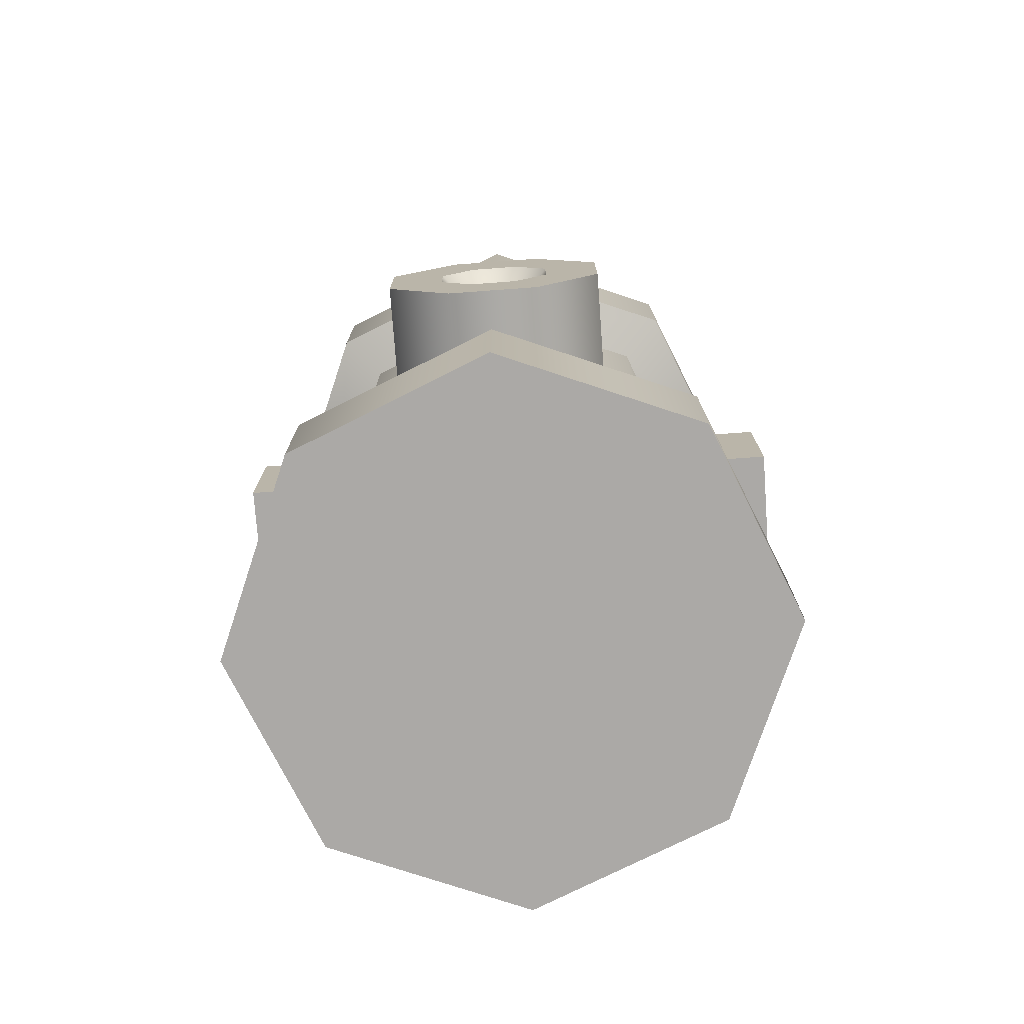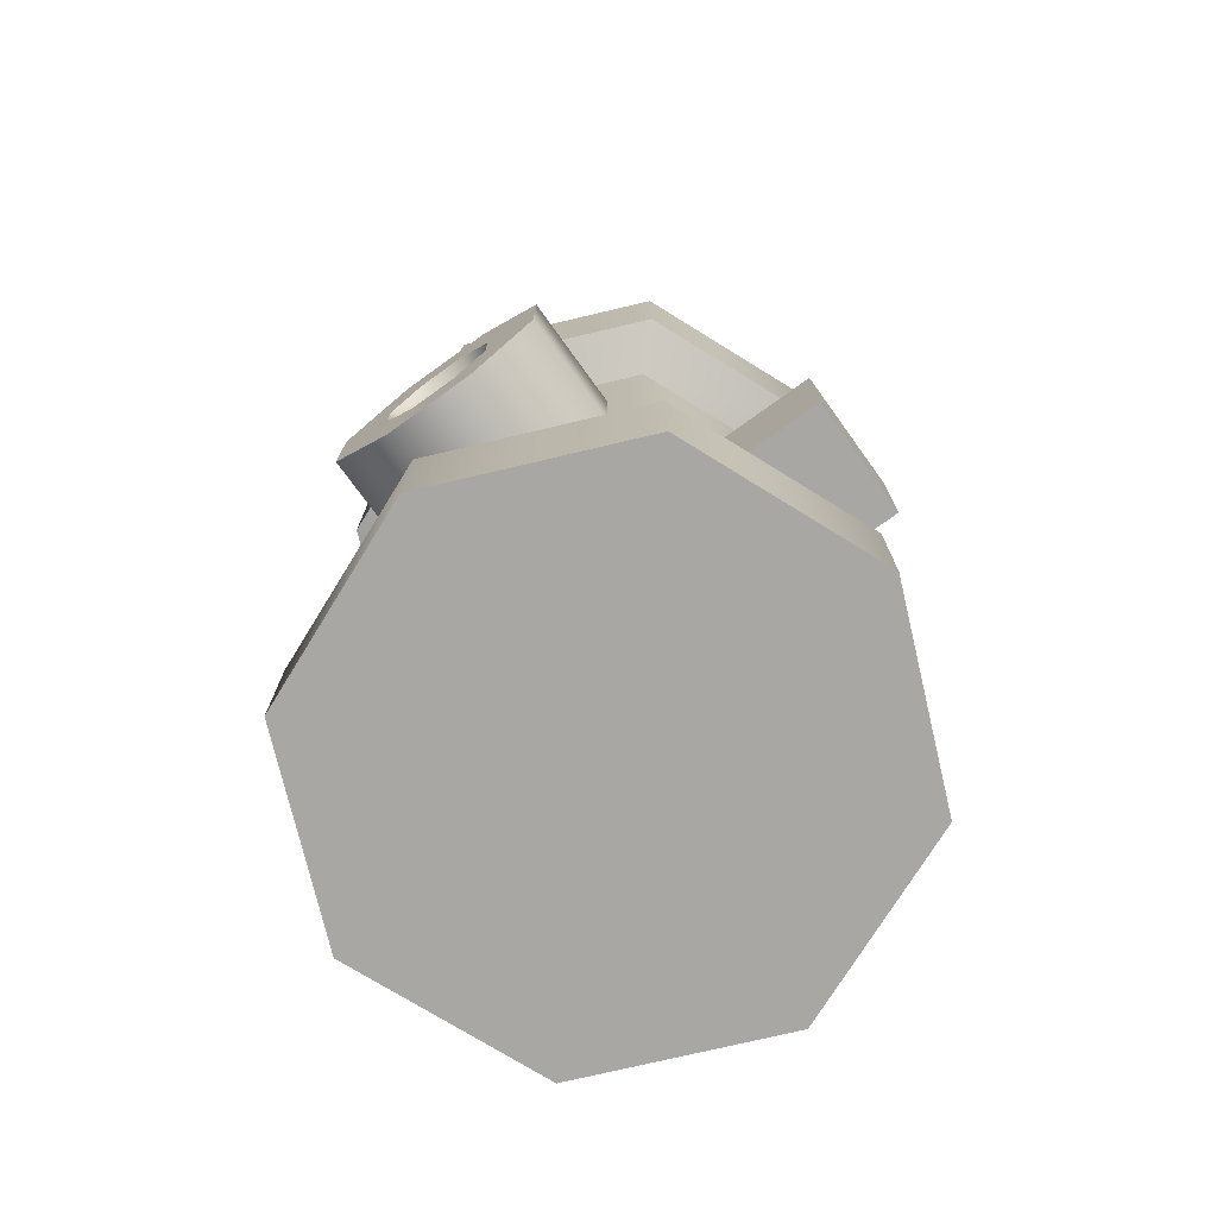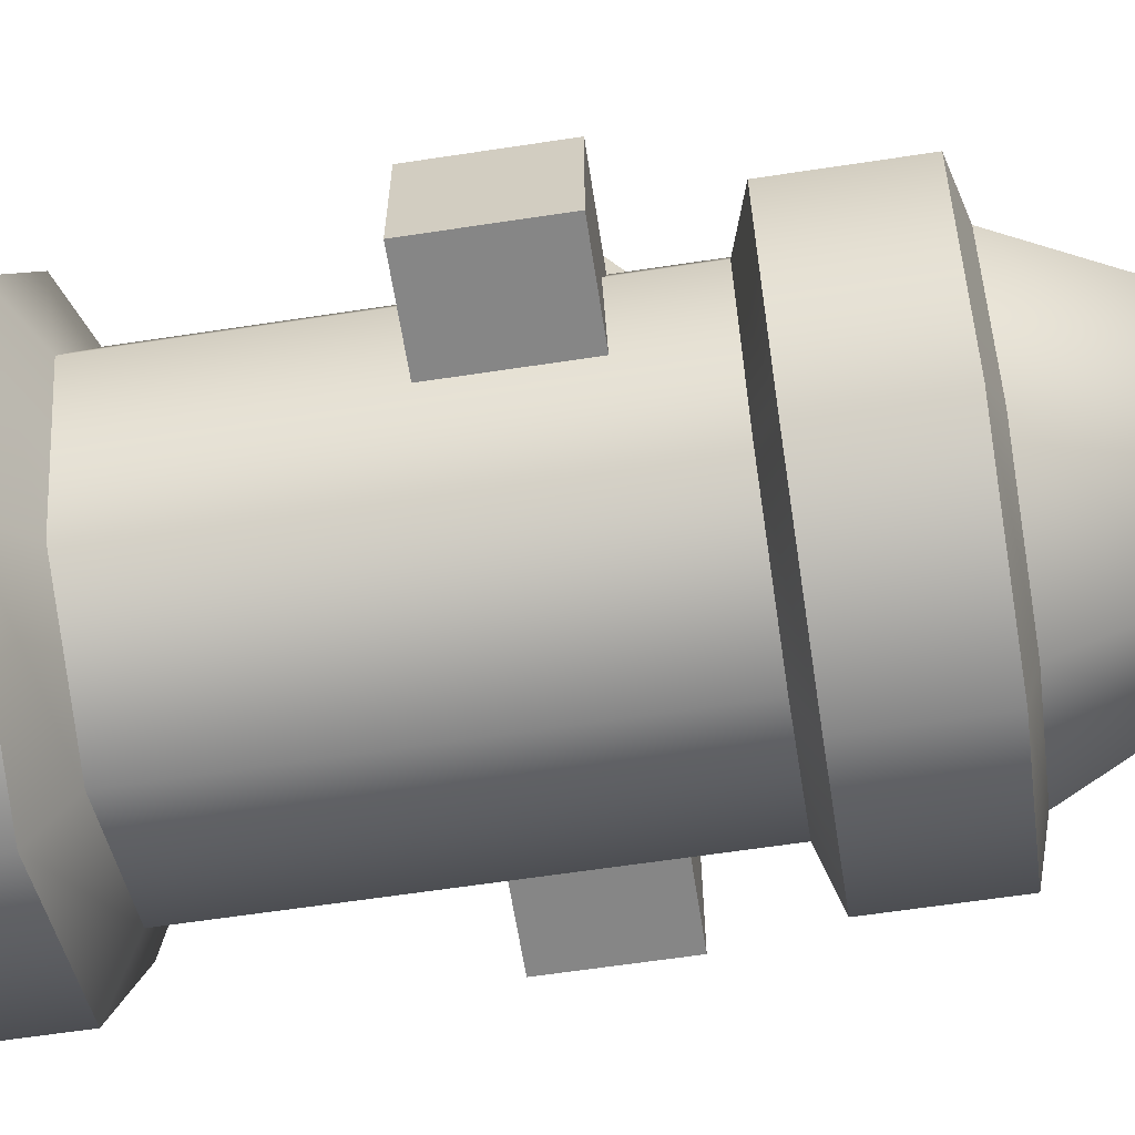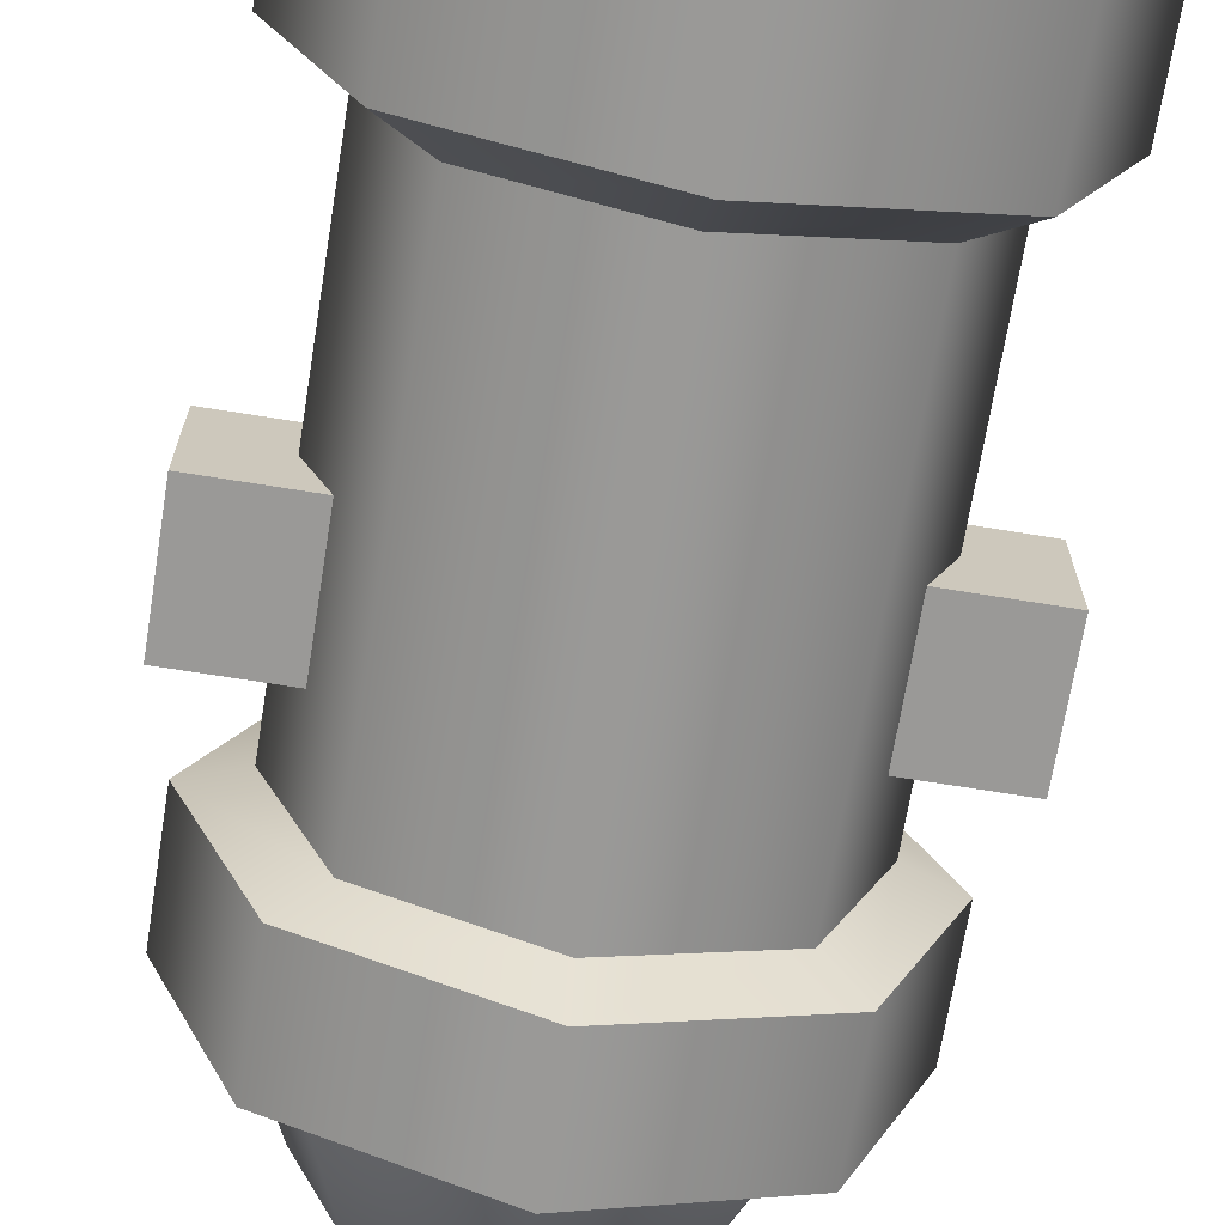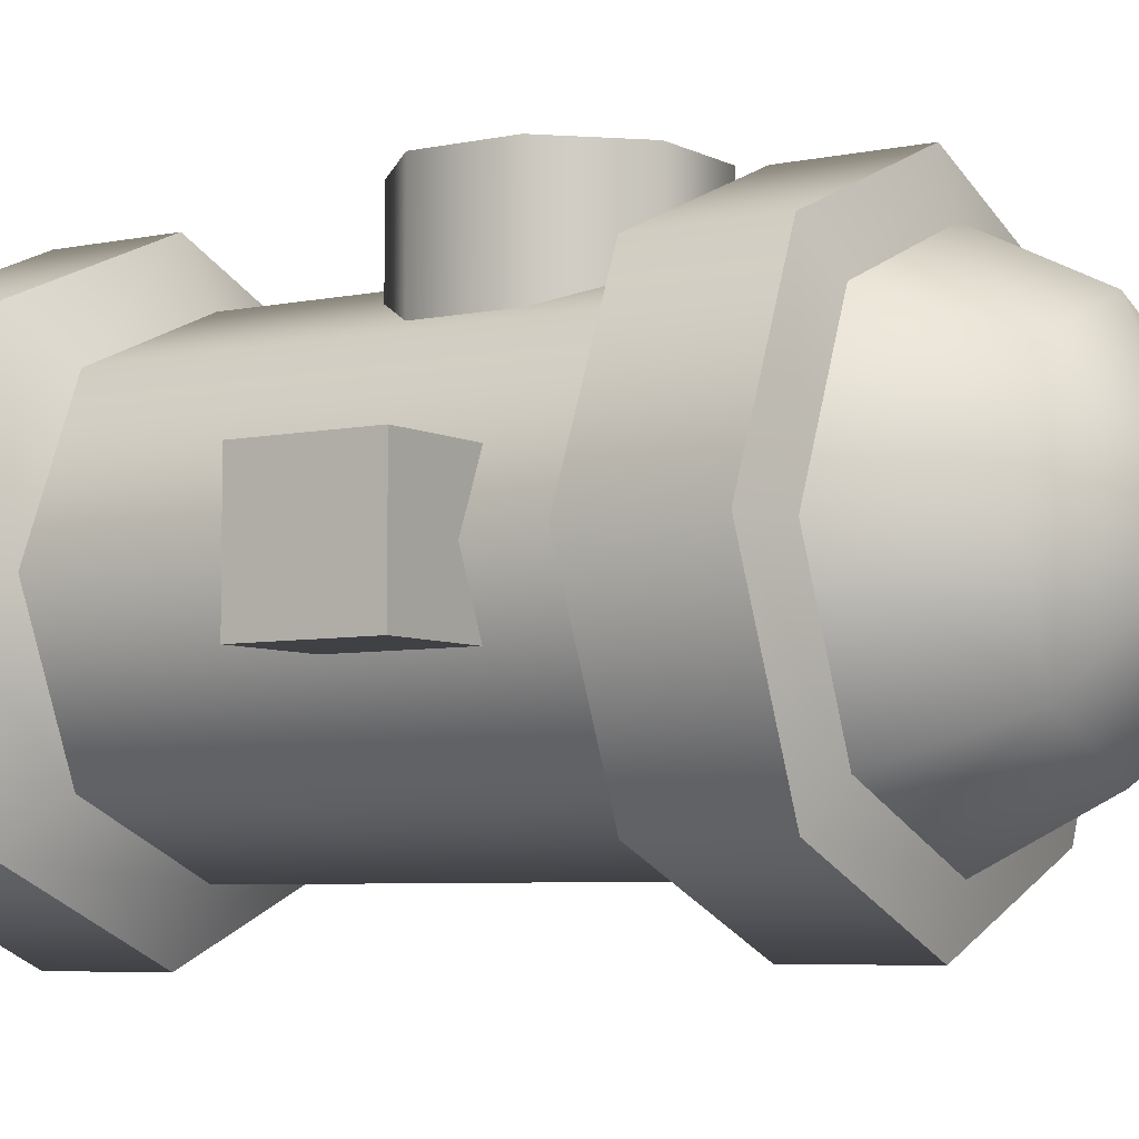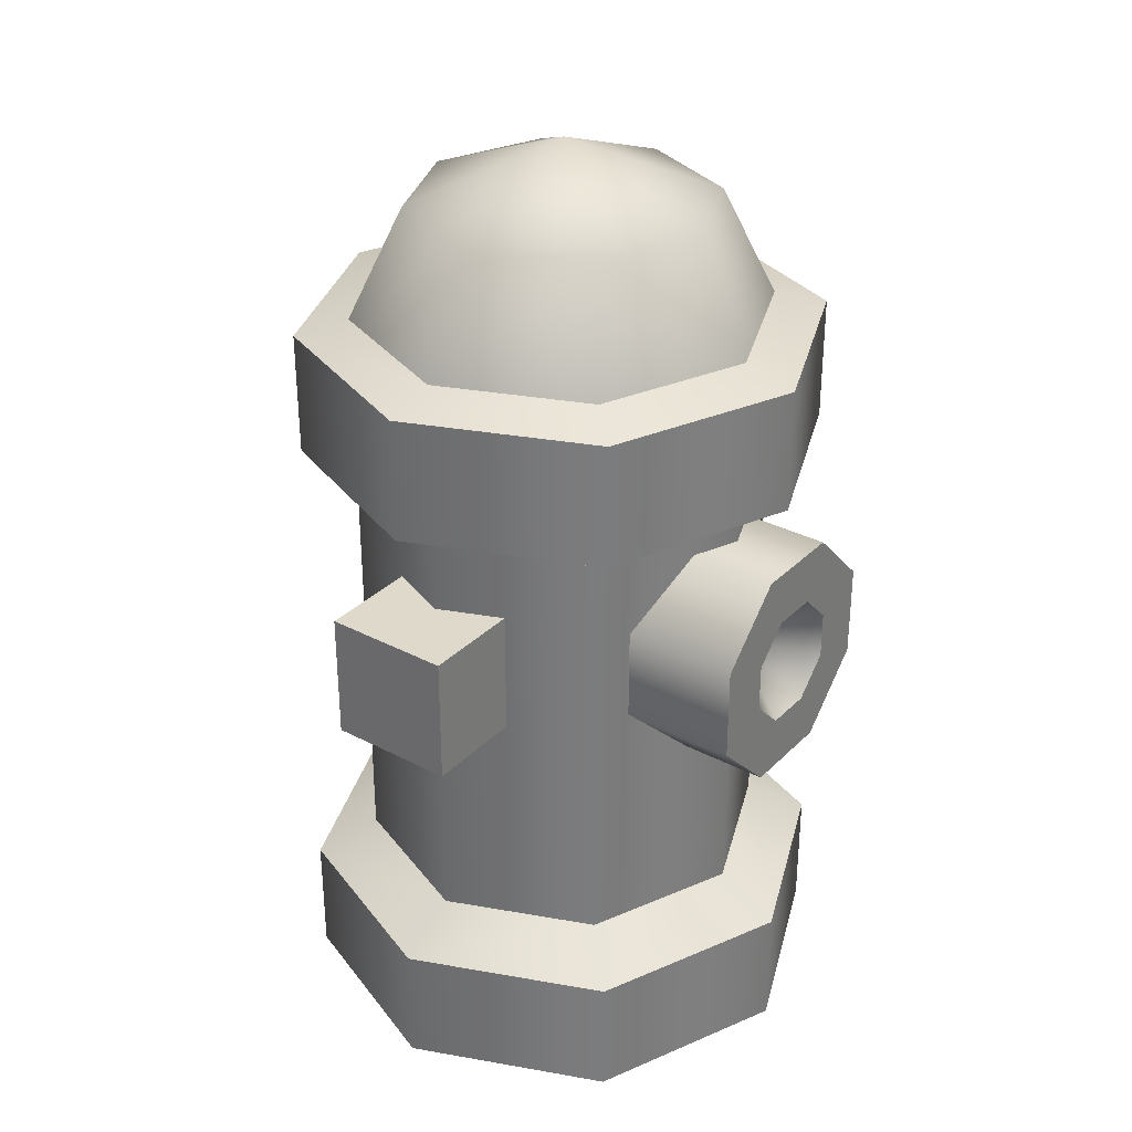
<metadata>
{"format":"obj","ext":"obj","renderer":"f3d","projection":"perspective","resolution":1024,"background":"white","views":[{"elev":-75.5,"azim":4.2,"up":"+Y"},{"elev":-74.7,"azim":35.8,"up":"+Y"},{"elev":-62.0,"azim":98.8,"up":"+Z"},{"elev":-69.0,"azim":-9.2,"up":"+Z"},{"elev":-5.7,"azim":123.3,"up":"+Z"},{"elev":31.8,"azim":-53.6,"up":"+Y"}]}
</metadata>
<code>
o firehydrant_Cylinder.158
v 1e-06 0.3067 -0.4
v 1e-06 1.165 -0.4
v 0.2828 0.3067 -0.2828
v 0.2828 1.165 -0.2828
v 0.4 0.3067 0
v 0.4 1.165 0
v 0.2828 0.3067 0.2828
v 0.2828 1.165 0.2828
v 1e-06 0.3067 0.4
v 1e-06 1.165 0.4
v -0.2828 0.3067 0.2828
v -0.2828 1.165 0.2828
v -0.4 0.3067 0
v -0.4 1.165 0
v -0.2828 0.3067 -0.2828
v -0.2828 1.165 -0.2828
v 0.2828 1.467 -0.2828
v 1e-06 1.467 -0.4
v 0.4 1.467 0
v 0.2828 1.467 0.2828
v 1e-06 1.467 0.4
v -0.2828 1.467 0.2828
v -0.4 1.467 0
v -0.2828 1.467 -0.2828
v 0.2084 1.68 -0.2084
v 1e-06 1.68 -0.2947
v 0.2947 1.68 0
v 0.2084 1.68 0.2084
v 1e-06 1.68 0.2947
v -0.2084 1.68 0.2084
v -0.2947 1.68 0
v -0.2084 1.68 -0.2084
v 1e-06 1.797 0
v -0.5023 1.2 0
v -0.3552 1.2 0.3552
v 1e-06 1.2 0.5023
v 0.3552 1.2 0.3552
v 0.5023 1.2 0
v 1e-06 1.2 -0.5023
v 0.3552 1.2 -0.3552
v -0.3552 1.2 -0.3552
v 0.3552 1.44 -0.3552
v 1e-06 1.44 -0.5023
v 0.5023 1.44 0
v 0.3552 1.44 0.3552
v 1e-06 1.44 0.5023
v -0.3552 1.44 0.3552
v -0.5023 1.44 0
v -0.3552 1.44 -0.3552
v 0.08993 0.664 0.5298
v 0.08993 0.664 0.05598
v 0.2171 0.7912 0.5298
v 0.2171 0.7912 0.05598
v 0.2171 0.971 0.5298
v 0.2171 0.971 0.05598
v 0.08993 1.098 0.5298
v 0.08993 1.098 0.05598
v 1e-06 0.24 -0.5208
v 0.3683 0.24 -0.3683
v 0.5208 0.24 0
v 0.3683 0.24 0.3683
v 1e-06 0.24 0.5208
v -0.3683 0.24 0.3683
v -0.5208 0.24 0
v -0.3683 0.24 -0.3683
v 1e-06 1e-06 0
v -0.08992 0.664 0.05598
v -0.08992 0.664 0.5298
v -0.2171 0.7912 0.05598
v -0.2171 0.7912 0.5298
v -0.2171 0.971 0.05598
v -0.2171 0.971 0.5298
v -0.08992 1.098 0.05598
v -0.08992 1.098 0.5298
v 0.04557 0.7711 0.5298
v 0.11 0.8355 0.5298
v 0.11 0.9267 0.5298
v 0.04557 0.9911 0.5298
v -0.04557 0.9911 0.5298
v -0.11 0.9267 0.5298
v -0.11 0.8355 0.5298
v -0.04557 0.7711 0.5298
v 1e-06 0.8811 0.4063
v -0.542 0.7588 0.1223
v -0.542 1.003 0.1223
v -0.542 0.7588 -0.1223
v -0.542 1.003 -0.1223
v 0.542 0.7588 0.1223
v 0.542 1.003 0.1223
v 0.542 0.7588 -0.1223
v 0.542 1.003 -0.1223
v 1e-06 1e-06 -0.5208
v 0.3683 1e-06 -0.3683
v 0.5208 1e-06 0
v 0.3683 1e-06 0.3683
v 1e-06 1e-06 0.5208
v -0.3683 1e-06 0.3683
v -0.5208 1e-06 0
v -0.3683 1e-06 -0.3683
f 1 2 4 3
f 3 4 6 5
f 5 6 8 7
f 7 8 10 9
f 9 10 12 11
f 11 12 14 13
f 23 24 49 48
f 13 14 16 15
f 15 16 2 1
f 5 7 61 60
f 24 23 31 32
f 22 23 48 47
f 12 10 36 35
f 21 22 47 46
f 16 14 34 41
f 6 4 40 38
f 20 21 46 45
f 19 20 45 44
f 29 28 33
f 22 21 29 30
f 20 19 27 28
f 17 18 26 25
f 18 24 32 26
f 23 22 30 31
f 21 20 28 29
f 19 17 25 27
f 35 36 46 47
f 27 25 33
f 32 31 33
f 30 29 33
f 28 27 33
f 25 26 33
f 26 32 33
f 31 30 33
f 38 40 42 44
f 41 34 48 49
f 36 37 45 46
f 34 35 47 48
f 37 38 44 45
f 39 41 49 43
f 40 39 43 42
f 8 6 38 37
f 2 16 41 39
f 4 2 39 40
f 24 18 43 49
f 18 17 42 43
f 14 12 35 34
f 17 19 44 42
f 10 8 37 36
f 73 74 56 57
f 71 72 74 73
f 57 56 54 55
f 9 11 63 62
f 55 54 52 53
f 13 15 65 64
f 3 5 60 59
f 53 52 50 51
f 61 62 96 95
f 64 65 99 98
f 59 60 94 93
f 62 63 97 96
f 65 58 92 99
f 58 59 93 92
f 60 61 95 94
f 63 64 98 97
f 15 1 58 65
f 1 3 59 58
f 69 70 72 71
f 11 13 64 63
f 67 68 70 69
f 7 9 62 61
f 51 50 68 67
f 80 81 83
f 50 52 76 75
f 52 54 77 76
f 54 56 78 77
f 56 74 79 78
f 74 72 80 79
f 72 70 81 80
f 70 68 82 81
f 68 50 75 82
f 78 79 83
f 76 77 83
f 75 76 83
f 81 82 83
f 79 80 83
f 77 78 83
f 82 75 83
f 84 85 87 86
f 86 87 91 90
f 90 91 89 88
f 88 89 85 84
f 86 90 88 84
f 91 87 85 89
f 66 92 93
f 66 93 94
f 66 94 95
f 66 95 96
f 66 96 97
f 66 97 98
f 66 98 99
f 66 99 92

</code>
